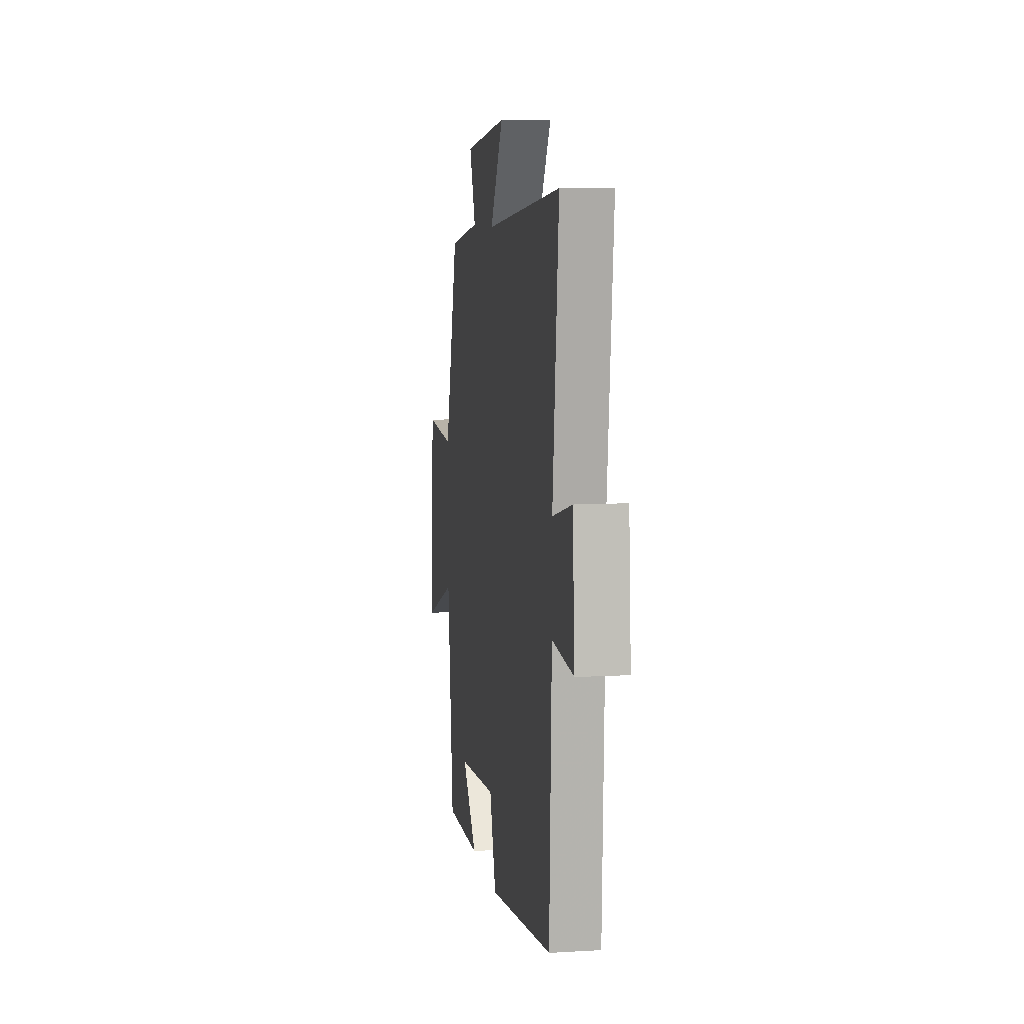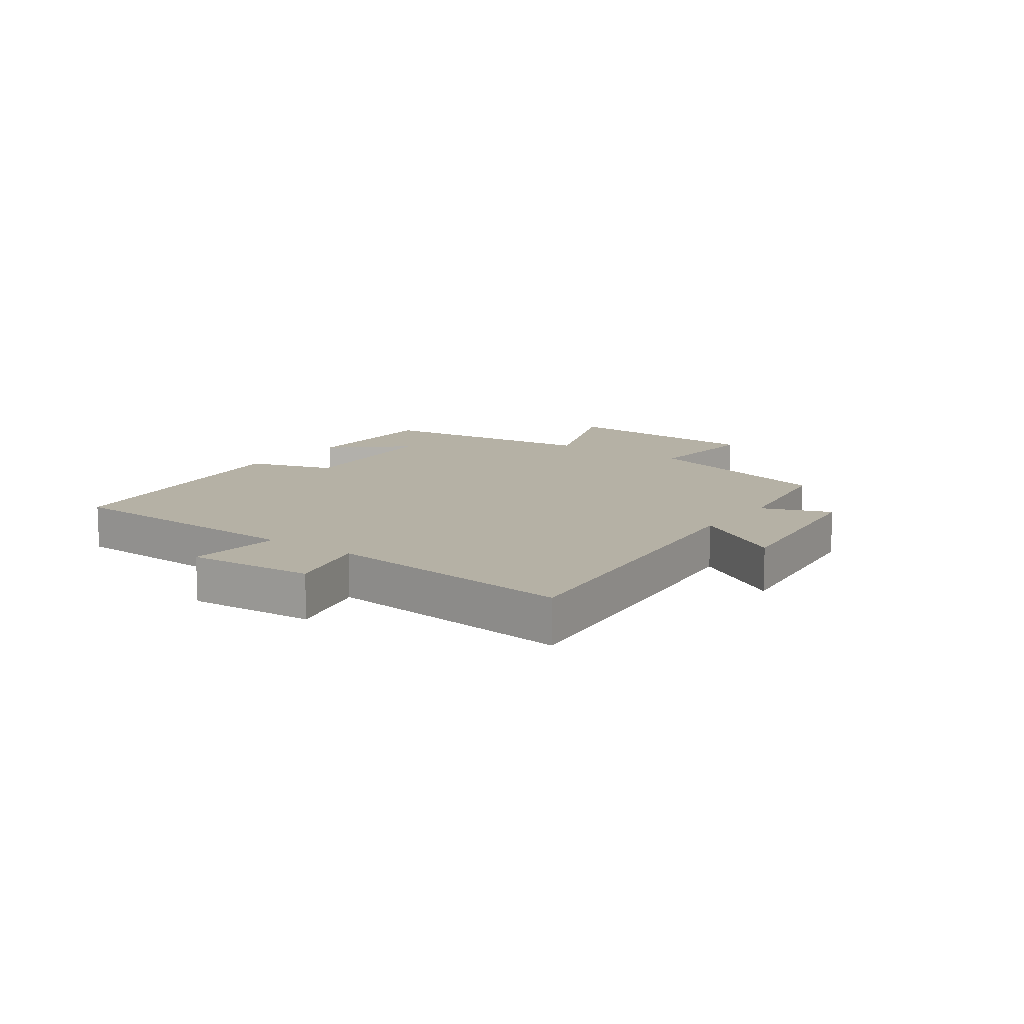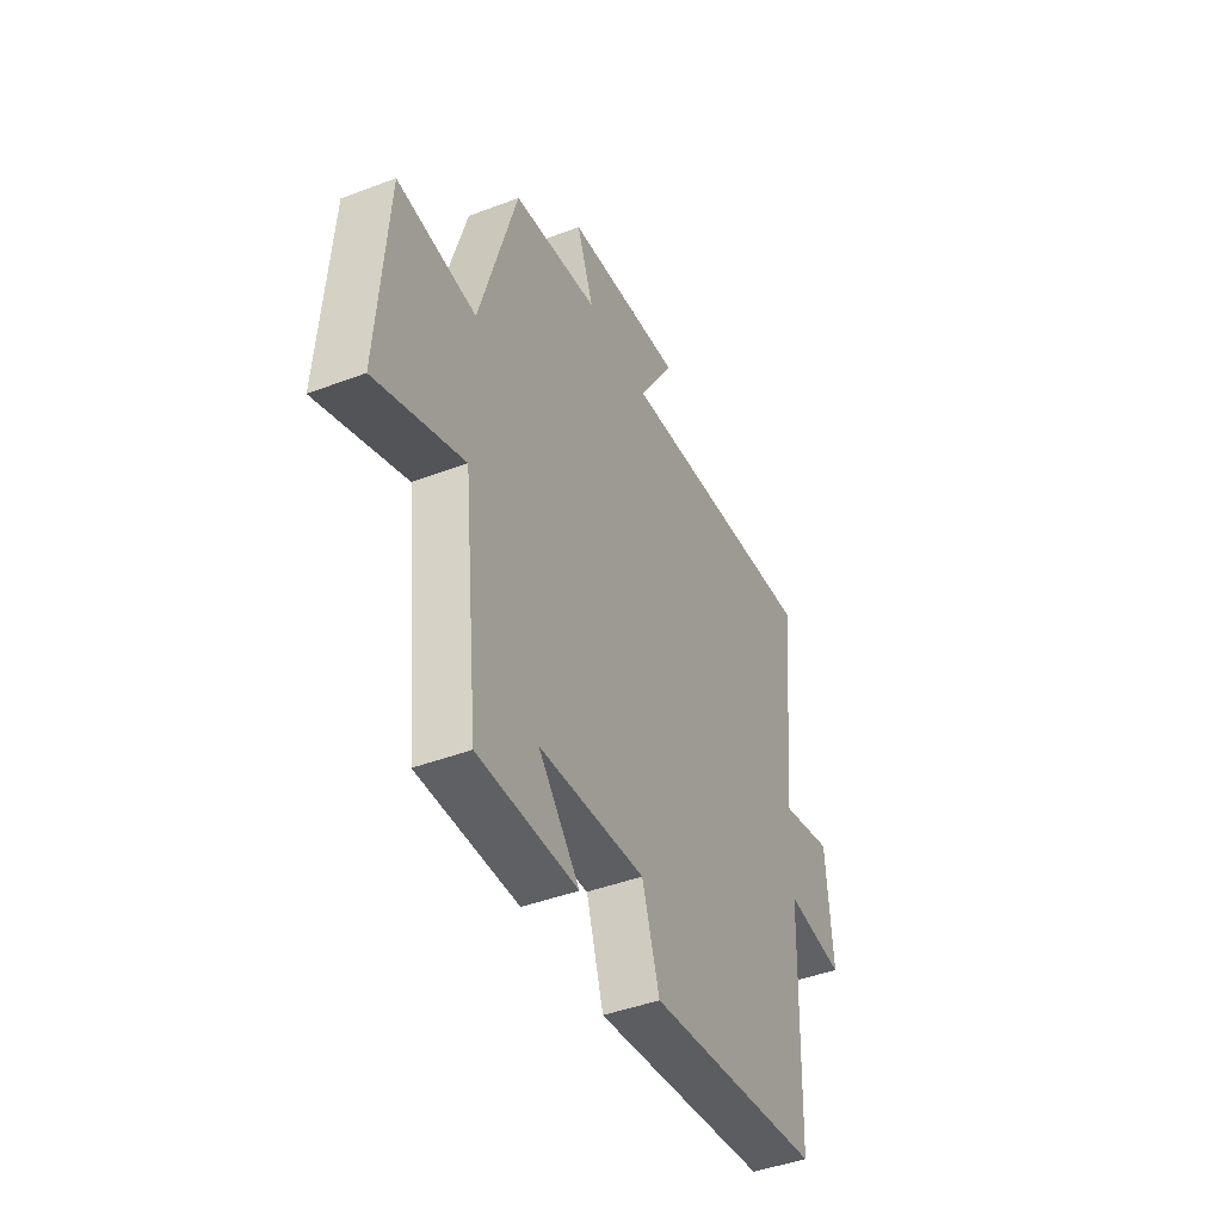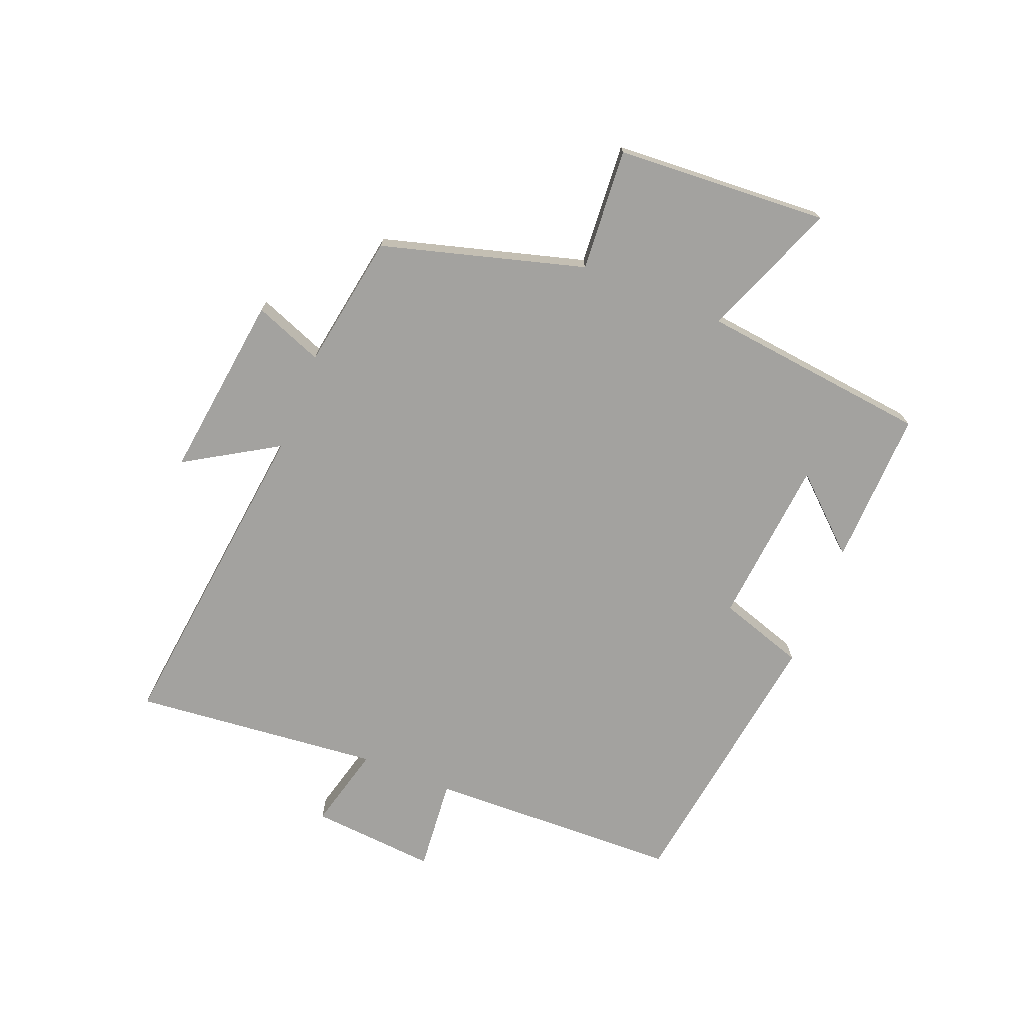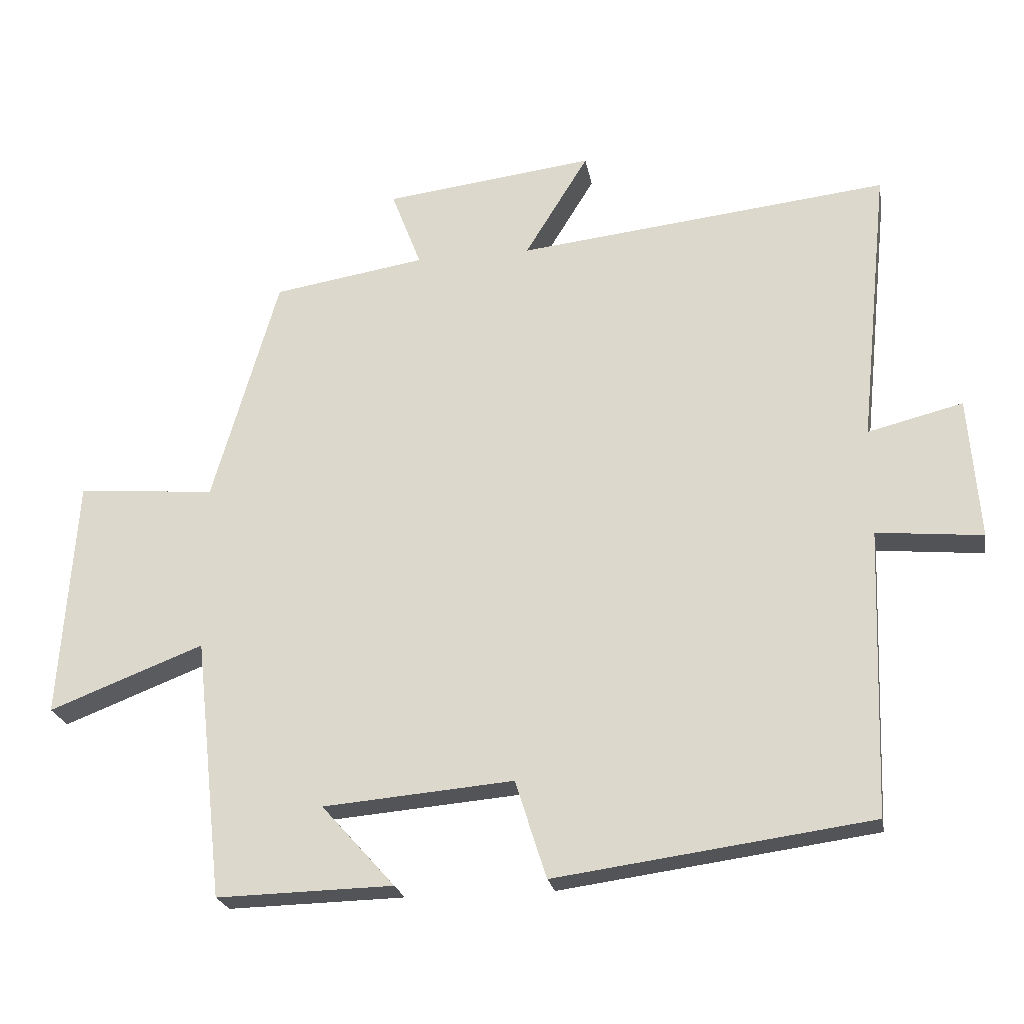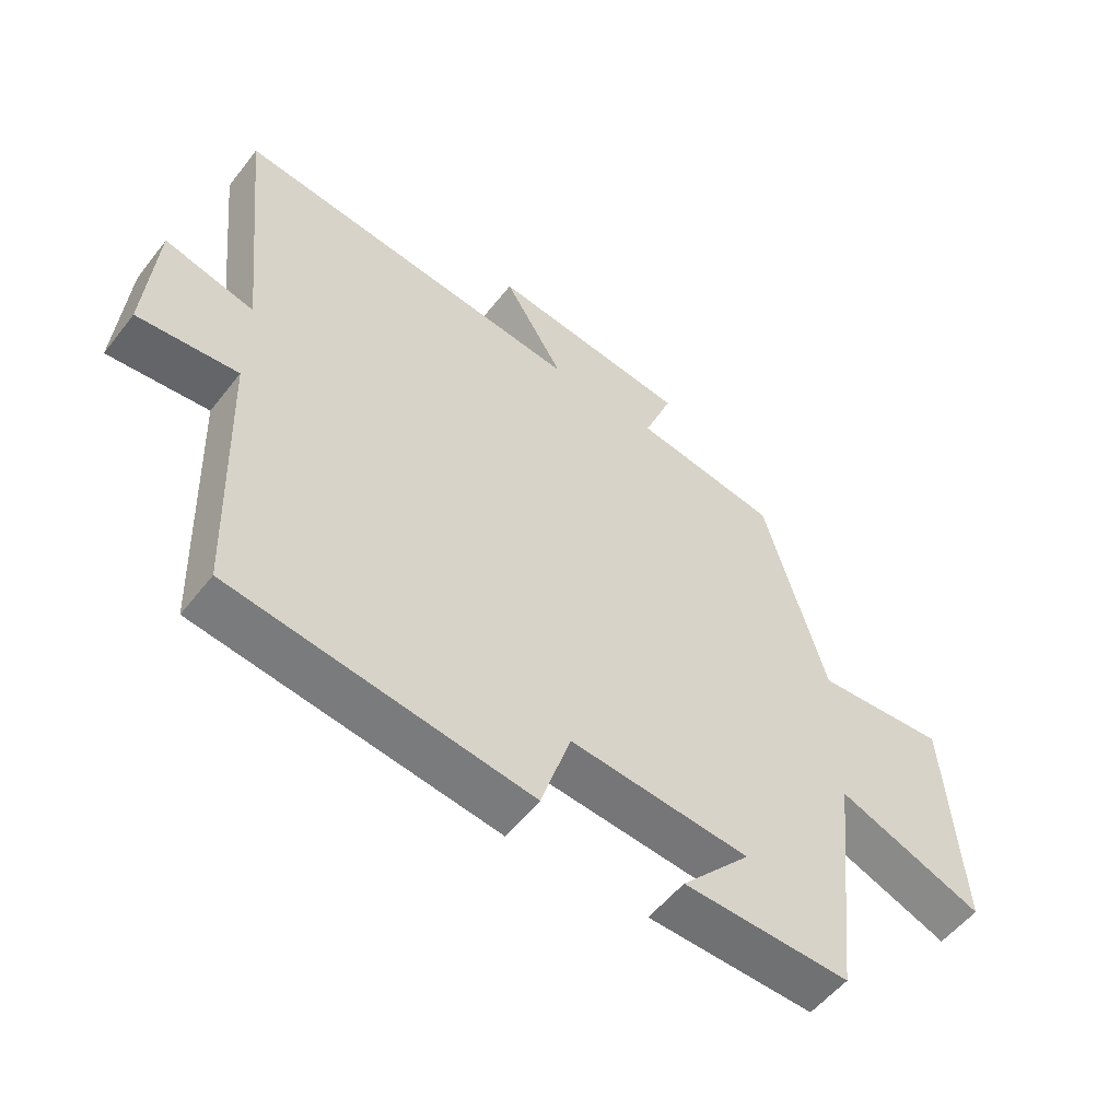
<metadata>
{"format":"obj","ext":"obj","renderer":"f3d","projection":"perspective","resolution":1024,"background":"white","views":[{"elev":8.4,"azim":-99.2,"up":"+Z"},{"elev":11.9,"azim":-54.2,"up":"+Y"},{"elev":-43.9,"azim":114.0,"up":"+Z"},{"elev":-72.6,"azim":67.9,"up":"+Y"},{"elev":-23.0,"azim":-170.0,"up":"+Z"},{"elev":-54.4,"azim":-37.3,"up":"+Z"}]}
</metadata>
<code>
v 0.458 0.07 -0.506
v 0.198 0.07 -0.5
v 0.306 0.07 -0.38
v 0.026 0.07 -0.356
v -0.02 0.07 -0.5
v -0.485 0.07 -0.436
v -0.5 0.07 -0.013
v -0.656 0.07 -0.028
v -0.64 0.07 0.182
v -0.5 0.07 0.147
v -0.543 0.07 0.561
v 0.006 0.07 0.5
v -0.088 0.07 0.653
v 0.222 0.07 0.615
v 0.178 0.07 0.5
v 0.403 0.07 0.464
v 0.5 0.07 0.127
v 0.704 0.07 0.143
v 0.728 0.07 -0.211
v 0.5 0.07 -0.123
v 0.458 0 -0.506
v 0.198 0 -0.5
v 0.306 0 -0.38
v 0.026 0 -0.356
v -0.02 0 -0.5
v -0.485 0 -0.436
v -0.5 0 -0.013
v -0.656 0 -0.028
v -0.64 0 0.182
v -0.5 0 0.147
v -0.543 0 0.561
v 0.006 0 0.5
v -0.088 0 0.653
v 0.222 0 0.615
v 0.178 0 0.5
v 0.403 0 0.464
v 0.5 0 0.127
v 0.704 0 0.143
v 0.728 0 -0.211
v 0.5 0 -0.123
f 17 18 19 20
f 15 16 17 20
f 15 20 1
f 12 13 14 15
f 12 15 1
f 10 11 12
f 7 8 9 10
f 4 5 6 7
f 3 4 7 10
f 1 2 3
f 12 1 3
f 3 10 12
f 40 39 38 37
f 40 37 36 35
f 21 40 35
f 35 34 33 32
f 21 35 32
f 32 31 30
f 30 29 28 27
f 27 26 25 24
f 30 27 24 23
f 23 22 21
f 23 21 32
f 32 30 23
f 1 21 22 2
f 2 22 23 3
f 3 23 24 4
f 4 24 25 5
f 5 25 26 6
f 6 26 27 7
f 7 27 28 8
f 8 28 29 9
f 9 29 30 10
f 10 30 31 11
f 11 31 32 12
f 12 32 33 13
f 13 33 34 14
f 14 34 35 15
f 15 35 36 16
f 16 36 37 17
f 17 37 38 18
f 18 38 39 19
f 19 39 40 20
f 20 40 21 1

</code>
